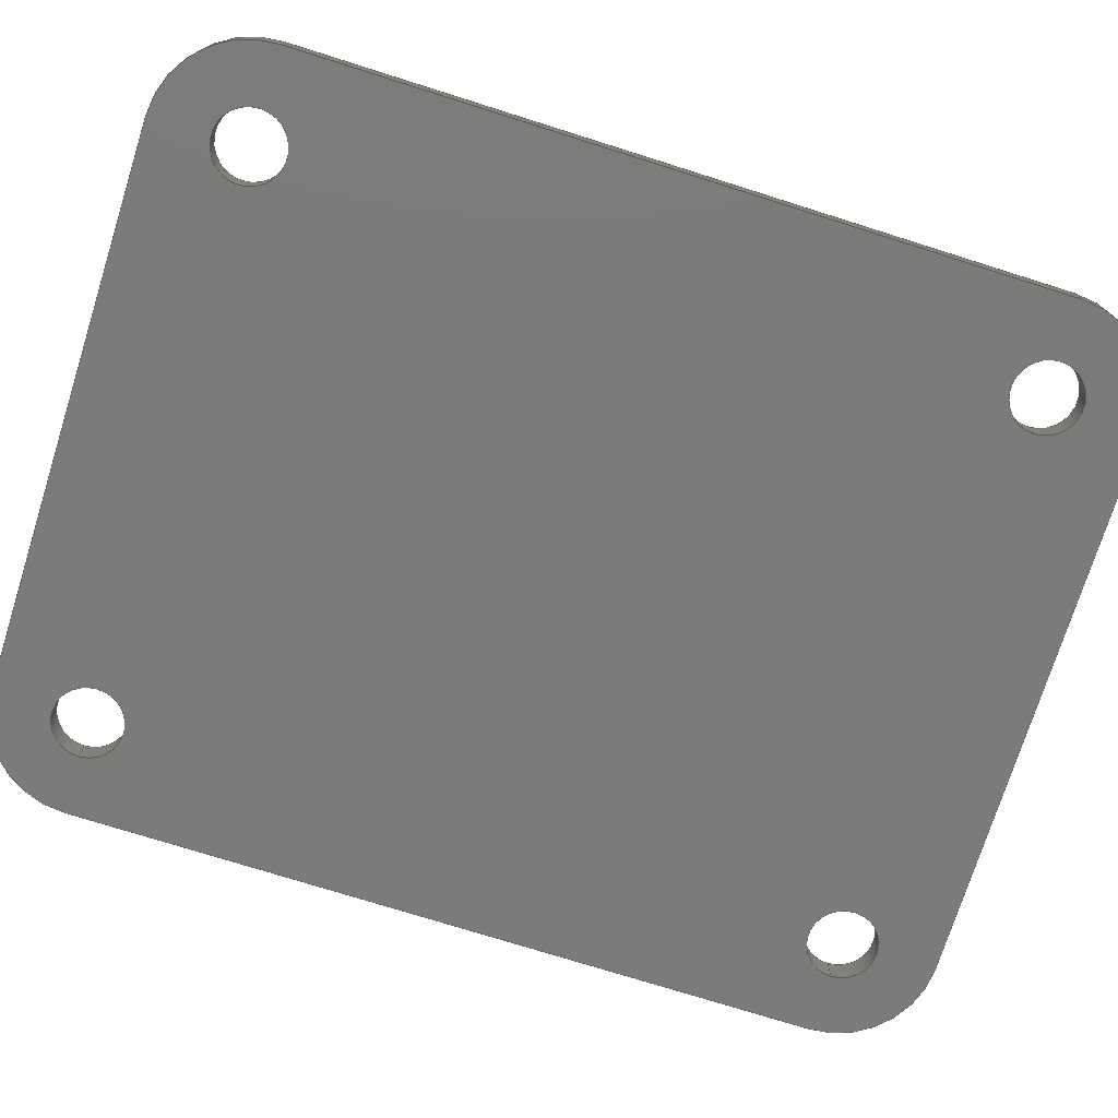
<metadata>
{"format":"step","ext":"step","renderer":"f3d","projection":"perspective","resolution":1024,"background":"white","views":[{"elev":-74.5,"azim":72.5,"up":"+Y"}]}
</metadata>
<code>
ISO-10303-21;
DATA;
#1=MECHANICAL_DESIGN_GEOMETRIC_PRESENTATION_REPRESENTATION('',(#4),#470);
#2=SHAPE_REPRESENTATION_RELATIONSHIP('SRR','None',#477,#3);
#3=ADVANCED_BREP_SHAPE_REPRESENTATION('',(#5),#469);
#4=STYLED_ITEM('',(#486),#5);
#5=MANIFOLD_SOLID_BREP('Body1',#266);
#6=FACE_BOUND('',#47,.T.);
#7=FACE_BOUND('',#48,.T.);
#8=FACE_BOUND('',#49,.T.);
#9=FACE_BOUND('',#50,.T.);
#10=FACE_BOUND('',#52,.T.);
#11=FACE_BOUND('',#53,.T.);
#12=FACE_BOUND('',#54,.T.);
#13=FACE_BOUND('',#55,.T.);
#14=PLANE('',#292);
#15=PLANE('',#296);
#16=PLANE('',#300);
#17=PLANE('',#304);
#18=PLANE('',#308);
#19=PLANE('',#309);
#20=FACE_OUTER_BOUND('',#34,.T.);
#21=FACE_OUTER_BOUND('',#35,.T.);
#22=FACE_OUTER_BOUND('',#36,.T.);
#23=FACE_OUTER_BOUND('',#37,.T.);
#24=FACE_OUTER_BOUND('',#38,.T.);
#25=FACE_OUTER_BOUND('',#39,.T.);
#26=FACE_OUTER_BOUND('',#40,.T.);
#27=FACE_OUTER_BOUND('',#41,.T.);
#28=FACE_OUTER_BOUND('',#42,.T.);
#29=FACE_OUTER_BOUND('',#43,.T.);
#30=FACE_OUTER_BOUND('',#44,.T.);
#31=FACE_OUTER_BOUND('',#45,.T.);
#32=FACE_OUTER_BOUND('',#46,.T.);
#33=FACE_OUTER_BOUND('',#51,.T.);
#34=EDGE_LOOP('',(#172,#173,#174,#175));
#35=EDGE_LOOP('',(#176,#177,#178,#179));
#36=EDGE_LOOP('',(#180,#181,#182,#183));
#37=EDGE_LOOP('',(#184,#185,#186,#187));
#38=EDGE_LOOP('',(#188,#189,#190,#191));
#39=EDGE_LOOP('',(#192,#193,#194,#195));
#40=EDGE_LOOP('',(#196,#197,#198,#199));
#41=EDGE_LOOP('',(#200,#201,#202,#203));
#42=EDGE_LOOP('',(#204,#205,#206,#207));
#43=EDGE_LOOP('',(#208,#209,#210,#211));
#44=EDGE_LOOP('',(#212,#213,#214,#215));
#45=EDGE_LOOP('',(#216,#217,#218,#219));
#46=EDGE_LOOP('',(#220,#221,#222,#223,#224,#225,#226,#227));
#47=EDGE_LOOP('',(#228));
#48=EDGE_LOOP('',(#229));
#49=EDGE_LOOP('',(#230));
#50=EDGE_LOOP('',(#231));
#51=EDGE_LOOP('',(#232,#233,#234,#235,#236,#237,#238,#239));
#52=EDGE_LOOP('',(#240));
#53=EDGE_LOOP('',(#241));
#54=EDGE_LOOP('',(#242));
#55=EDGE_LOOP('',(#243));
#56=LINE('',#397,#76);
#57=LINE('',#403,#77);
#58=LINE('',#409,#78);
#59=LINE('',#415,#79);
#60=LINE('',#420,#80);
#61=LINE('',#422,#81);
#62=LINE('',#424,#82);
#63=LINE('',#425,#83);
#64=LINE('',#431,#84);
#65=LINE('',#434,#85);
#66=LINE('',#436,#86);
#67=LINE('',#437,#87);
#68=LINE('',#443,#88);
#69=LINE('',#446,#89);
#70=LINE('',#448,#90);
#71=LINE('',#449,#91);
#72=LINE('',#455,#92);
#73=LINE('',#458,#93);
#74=LINE('',#460,#94);
#75=LINE('',#461,#95);
#76=VECTOR('',#316,0.2375);
#77=VECTOR('',#323,0.2375);
#78=VECTOR('',#330,0.2375);
#79=VECTOR('',#337,0.2375);
#80=VECTOR('',#342,1);
#81=VECTOR('',#343,1);
#82=VECTOR('',#344,1);
#83=VECTOR('',#345,1);
#84=VECTOR('',#352,1);
#85=VECTOR('',#355,1);
#86=VECTOR('',#356,1);
#87=VECTOR('',#357,1);
#88=VECTOR('',#364,1);
#89=VECTOR('',#367,1);
#90=VECTOR('',#368,1);
#91=VECTOR('',#369,1);
#92=VECTOR('',#376,1);
#93=VECTOR('',#379,1);
#94=VECTOR('',#380,1);
#95=VECTOR('',#381,1);
#96=CIRCLE('',#281,0.2375);
#97=CIRCLE('',#282,0.2375);
#98=CIRCLE('',#284,0.2375);
#99=CIRCLE('',#285,0.2375);
#100=CIRCLE('',#287,0.2375);
#101=CIRCLE('',#288,0.2375);
#102=CIRCLE('',#290,0.2375);
#103=CIRCLE('',#291,0.2375);
#104=CIRCLE('',#294,0.65);
#105=CIRCLE('',#295,0.65);
#106=CIRCLE('',#298,0.65);
#107=CIRCLE('',#299,0.65);
#108=CIRCLE('',#302,0.65);
#109=CIRCLE('',#303,0.65);
#110=CIRCLE('',#306,0.65);
#111=CIRCLE('',#307,0.65);
#112=VERTEX_POINT('',#394);
#113=VERTEX_POINT('',#396);
#114=VERTEX_POINT('',#400);
#115=VERTEX_POINT('',#402);
#116=VERTEX_POINT('',#406);
#117=VERTEX_POINT('',#408);
#118=VERTEX_POINT('',#412);
#119=VERTEX_POINT('',#414);
#120=VERTEX_POINT('',#418);
#121=VERTEX_POINT('',#419);
#122=VERTEX_POINT('',#421);
#123=VERTEX_POINT('',#423);
#124=VERTEX_POINT('',#427);
#125=VERTEX_POINT('',#429);
#126=VERTEX_POINT('',#433);
#127=VERTEX_POINT('',#435);
#128=VERTEX_POINT('',#439);
#129=VERTEX_POINT('',#441);
#130=VERTEX_POINT('',#445);
#131=VERTEX_POINT('',#447);
#132=VERTEX_POINT('',#451);
#133=VERTEX_POINT('',#453);
#134=VERTEX_POINT('',#457);
#135=VERTEX_POINT('',#459);
#136=EDGE_CURVE('',#112,#112,#96,.T.);
#137=EDGE_CURVE('',#112,#113,#56,.T.);
#138=EDGE_CURVE('',#113,#113,#97,.T.);
#139=EDGE_CURVE('',#114,#114,#98,.T.);
#140=EDGE_CURVE('',#114,#115,#57,.T.);
#141=EDGE_CURVE('',#115,#115,#99,.T.);
#142=EDGE_CURVE('',#116,#116,#100,.T.);
#143=EDGE_CURVE('',#116,#117,#58,.T.);
#144=EDGE_CURVE('',#117,#117,#101,.T.);
#145=EDGE_CURVE('',#118,#118,#102,.T.);
#146=EDGE_CURVE('',#118,#119,#59,.T.);
#147=EDGE_CURVE('',#119,#119,#103,.T.);
#148=EDGE_CURVE('',#120,#121,#60,.T.);
#149=EDGE_CURVE('',#121,#122,#61,.T.);
#150=EDGE_CURVE('',#123,#122,#62,.T.);
#151=EDGE_CURVE('',#120,#123,#63,.T.);
#152=EDGE_CURVE('',#124,#120,#104,.T.);
#153=EDGE_CURVE('',#125,#123,#105,.T.);
#154=EDGE_CURVE('',#124,#125,#64,.T.);
#155=EDGE_CURVE('',#126,#124,#65,.T.);
#156=EDGE_CURVE('',#127,#125,#66,.T.);
#157=EDGE_CURVE('',#126,#127,#67,.T.);
#158=EDGE_CURVE('',#128,#126,#106,.T.);
#159=EDGE_CURVE('',#129,#127,#107,.T.);
#160=EDGE_CURVE('',#128,#129,#68,.T.);
#161=EDGE_CURVE('',#130,#128,#69,.T.);
#162=EDGE_CURVE('',#131,#129,#70,.T.);
#163=EDGE_CURVE('',#130,#131,#71,.T.);
#164=EDGE_CURVE('',#132,#130,#108,.T.);
#165=EDGE_CURVE('',#133,#131,#109,.T.);
#166=EDGE_CURVE('',#132,#133,#72,.T.);
#167=EDGE_CURVE('',#134,#132,#73,.T.);
#168=EDGE_CURVE('',#135,#133,#74,.T.);
#169=EDGE_CURVE('',#134,#135,#75,.T.);
#170=EDGE_CURVE('',#121,#134,#110,.T.);
#171=EDGE_CURVE('',#122,#135,#111,.T.);
#172=ORIENTED_EDGE('',*,*,#136,.F.);
#173=ORIENTED_EDGE('',*,*,#137,.T.);
#174=ORIENTED_EDGE('',*,*,#138,.T.);
#175=ORIENTED_EDGE('',*,*,#137,.F.);
#176=ORIENTED_EDGE('',*,*,#139,.F.);
#177=ORIENTED_EDGE('',*,*,#140,.T.);
#178=ORIENTED_EDGE('',*,*,#141,.T.);
#179=ORIENTED_EDGE('',*,*,#140,.F.);
#180=ORIENTED_EDGE('',*,*,#142,.F.);
#181=ORIENTED_EDGE('',*,*,#143,.T.);
#182=ORIENTED_EDGE('',*,*,#144,.T.);
#183=ORIENTED_EDGE('',*,*,#143,.F.);
#184=ORIENTED_EDGE('',*,*,#145,.F.);
#185=ORIENTED_EDGE('',*,*,#146,.T.);
#186=ORIENTED_EDGE('',*,*,#147,.T.);
#187=ORIENTED_EDGE('',*,*,#146,.F.);
#188=ORIENTED_EDGE('',*,*,#148,.T.);
#189=ORIENTED_EDGE('',*,*,#149,.T.);
#190=ORIENTED_EDGE('',*,*,#150,.F.);
#191=ORIENTED_EDGE('',*,*,#151,.F.);
#192=ORIENTED_EDGE('',*,*,#152,.T.);
#193=ORIENTED_EDGE('',*,*,#151,.T.);
#194=ORIENTED_EDGE('',*,*,#153,.F.);
#195=ORIENTED_EDGE('',*,*,#154,.F.);
#196=ORIENTED_EDGE('',*,*,#155,.T.);
#197=ORIENTED_EDGE('',*,*,#154,.T.);
#198=ORIENTED_EDGE('',*,*,#156,.F.);
#199=ORIENTED_EDGE('',*,*,#157,.F.);
#200=ORIENTED_EDGE('',*,*,#158,.T.);
#201=ORIENTED_EDGE('',*,*,#157,.T.);
#202=ORIENTED_EDGE('',*,*,#159,.F.);
#203=ORIENTED_EDGE('',*,*,#160,.F.);
#204=ORIENTED_EDGE('',*,*,#161,.T.);
#205=ORIENTED_EDGE('',*,*,#160,.T.);
#206=ORIENTED_EDGE('',*,*,#162,.F.);
#207=ORIENTED_EDGE('',*,*,#163,.F.);
#208=ORIENTED_EDGE('',*,*,#164,.T.);
#209=ORIENTED_EDGE('',*,*,#163,.T.);
#210=ORIENTED_EDGE('',*,*,#165,.F.);
#211=ORIENTED_EDGE('',*,*,#166,.F.);
#212=ORIENTED_EDGE('',*,*,#167,.T.);
#213=ORIENTED_EDGE('',*,*,#166,.T.);
#214=ORIENTED_EDGE('',*,*,#168,.F.);
#215=ORIENTED_EDGE('',*,*,#169,.F.);
#216=ORIENTED_EDGE('',*,*,#170,.T.);
#217=ORIENTED_EDGE('',*,*,#169,.T.);
#218=ORIENTED_EDGE('',*,*,#171,.F.);
#219=ORIENTED_EDGE('',*,*,#149,.F.);
#220=ORIENTED_EDGE('',*,*,#171,.T.);
#221=ORIENTED_EDGE('',*,*,#168,.T.);
#222=ORIENTED_EDGE('',*,*,#165,.T.);
#223=ORIENTED_EDGE('',*,*,#162,.T.);
#224=ORIENTED_EDGE('',*,*,#159,.T.);
#225=ORIENTED_EDGE('',*,*,#156,.T.);
#226=ORIENTED_EDGE('',*,*,#153,.T.);
#227=ORIENTED_EDGE('',*,*,#150,.T.);
#228=ORIENTED_EDGE('',*,*,#145,.T.);
#229=ORIENTED_EDGE('',*,*,#142,.T.);
#230=ORIENTED_EDGE('',*,*,#139,.T.);
#231=ORIENTED_EDGE('',*,*,#136,.T.);
#232=ORIENTED_EDGE('',*,*,#170,.F.);
#233=ORIENTED_EDGE('',*,*,#148,.F.);
#234=ORIENTED_EDGE('',*,*,#152,.F.);
#235=ORIENTED_EDGE('',*,*,#155,.F.);
#236=ORIENTED_EDGE('',*,*,#158,.F.);
#237=ORIENTED_EDGE('',*,*,#161,.F.);
#238=ORIENTED_EDGE('',*,*,#164,.F.);
#239=ORIENTED_EDGE('',*,*,#167,.F.);
#240=ORIENTED_EDGE('',*,*,#147,.F.);
#241=ORIENTED_EDGE('',*,*,#144,.F.);
#242=ORIENTED_EDGE('',*,*,#141,.F.);
#243=ORIENTED_EDGE('',*,*,#138,.F.);
#244=CYLINDRICAL_SURFACE('',#280,0.2375);
#245=CYLINDRICAL_SURFACE('',#283,0.2375);
#246=CYLINDRICAL_SURFACE('',#286,0.2375);
#247=CYLINDRICAL_SURFACE('',#289,0.2375);
#248=CYLINDRICAL_SURFACE('',#293,0.65);
#249=CYLINDRICAL_SURFACE('',#297,0.65);
#250=CYLINDRICAL_SURFACE('',#301,0.65);
#251=CYLINDRICAL_SURFACE('',#305,0.65);
#252=ADVANCED_FACE('',(#20),#244,.F.);
#253=ADVANCED_FACE('',(#21),#245,.F.);
#254=ADVANCED_FACE('',(#22),#246,.F.);
#255=ADVANCED_FACE('',(#23),#247,.F.);
#256=ADVANCED_FACE('',(#24),#14,.T.);
#257=ADVANCED_FACE('',(#25),#248,.T.);
#258=ADVANCED_FACE('',(#26),#15,.T.);
#259=ADVANCED_FACE('',(#27),#249,.T.);
#260=ADVANCED_FACE('',(#28),#16,.T.);
#261=ADVANCED_FACE('',(#29),#250,.T.);
#262=ADVANCED_FACE('',(#30),#17,.T.);
#263=ADVANCED_FACE('',(#31),#251,.T.);
#264=ADVANCED_FACE('',(#32,#6,#7,#8,#9),#18,.T.);
#265=ADVANCED_FACE('',(#33,#10,#11,#12,#13),#19,.F.);
#266=CLOSED_SHELL('',(#252,#253,#254,#255,#256,#257,#258,#259,#260,#261,
#262,#263,#264,#265));
#267=DERIVED_UNIT_ELEMENT(#269,1);
#268=DERIVED_UNIT_ELEMENT(#472,3);
#269=(
MASS_UNIT()
NAMED_UNIT(*)
SI_UNIT(.KILO.,.GRAM.)
);
#270=DERIVED_UNIT((#267,#268));
#271=MEASURE_REPRESENTATION_ITEM('density measure',
POSITIVE_RATIO_MEASURE(7850),#270);
#272=PROPERTY_DEFINITION_REPRESENTATION(#277,#274);
#273=PROPERTY_DEFINITION_REPRESENTATION(#278,#275);
#274=REPRESENTATION('material name',(#276),#469);
#275=REPRESENTATION('density',(#271),#469);
#276=DESCRIPTIVE_REPRESENTATION_ITEM('Steel','Steel');
#277=PROPERTY_DEFINITION('material property','material name',#479);
#278=PROPERTY_DEFINITION('material property','density of part',#479);
#279=AXIS2_PLACEMENT_3D('placement',#392,#310,#311);
#280=AXIS2_PLACEMENT_3D('',#393,#312,#313);
#281=AXIS2_PLACEMENT_3D('',#395,#314,#315);
#282=AXIS2_PLACEMENT_3D('',#398,#317,#318);
#283=AXIS2_PLACEMENT_3D('',#399,#319,#320);
#284=AXIS2_PLACEMENT_3D('',#401,#321,#322);
#285=AXIS2_PLACEMENT_3D('',#404,#324,#325);
#286=AXIS2_PLACEMENT_3D('',#405,#326,#327);
#287=AXIS2_PLACEMENT_3D('',#407,#328,#329);
#288=AXIS2_PLACEMENT_3D('',#410,#331,#332);
#289=AXIS2_PLACEMENT_3D('',#411,#333,#334);
#290=AXIS2_PLACEMENT_3D('',#413,#335,#336);
#291=AXIS2_PLACEMENT_3D('',#416,#338,#339);
#292=AXIS2_PLACEMENT_3D('',#417,#340,#341);
#293=AXIS2_PLACEMENT_3D('',#426,#346,#347);
#294=AXIS2_PLACEMENT_3D('',#428,#348,#349);
#295=AXIS2_PLACEMENT_3D('',#430,#350,#351);
#296=AXIS2_PLACEMENT_3D('',#432,#353,#354);
#297=AXIS2_PLACEMENT_3D('',#438,#358,#359);
#298=AXIS2_PLACEMENT_3D('',#440,#360,#361);
#299=AXIS2_PLACEMENT_3D('',#442,#362,#363);
#300=AXIS2_PLACEMENT_3D('',#444,#365,#366);
#301=AXIS2_PLACEMENT_3D('',#450,#370,#371);
#302=AXIS2_PLACEMENT_3D('',#452,#372,#373);
#303=AXIS2_PLACEMENT_3D('',#454,#374,#375);
#304=AXIS2_PLACEMENT_3D('',#456,#377,#378);
#305=AXIS2_PLACEMENT_3D('',#462,#382,#383);
#306=AXIS2_PLACEMENT_3D('',#463,#384,#385);
#307=AXIS2_PLACEMENT_3D('',#464,#386,#387);
#308=AXIS2_PLACEMENT_3D('',#465,#388,#389);
#309=AXIS2_PLACEMENT_3D('',#466,#390,#391);
#310=DIRECTION('axis',(0,0,1));
#311=DIRECTION('refdir',(1,0,0));
#312=DIRECTION('center_axis',(0,1,0));
#313=DIRECTION('ref_axis',(1,0,0));
#314=DIRECTION('center_axis',(0,-1,0));
#315=DIRECTION('ref_axis',(1,0,0));
#316=DIRECTION('',(0,-1,0));
#317=DIRECTION('center_axis',(0,-1,0));
#318=DIRECTION('ref_axis',(1,0,0));
#319=DIRECTION('center_axis',(0,1,0));
#320=DIRECTION('ref_axis',(1,0,0));
#321=DIRECTION('center_axis',(0,-1,0));
#322=DIRECTION('ref_axis',(1,0,0));
#323=DIRECTION('',(0,-1,0));
#324=DIRECTION('center_axis',(0,-1,0));
#325=DIRECTION('ref_axis',(1,0,0));
#326=DIRECTION('center_axis',(0,1,0));
#327=DIRECTION('ref_axis',(1,0,0));
#328=DIRECTION('center_axis',(0,-1,0));
#329=DIRECTION('ref_axis',(1,0,0));
#330=DIRECTION('',(0,-1,0));
#331=DIRECTION('center_axis',(0,-1,0));
#332=DIRECTION('ref_axis',(1,0,0));
#333=DIRECTION('center_axis',(0,1,0));
#334=DIRECTION('ref_axis',(1,0,0));
#335=DIRECTION('center_axis',(0,-1,0));
#336=DIRECTION('ref_axis',(1,0,0));
#337=DIRECTION('',(0,-1,0));
#338=DIRECTION('center_axis',(0,-1,0));
#339=DIRECTION('ref_axis',(1,0,0));
#340=DIRECTION('center_axis',(-1,0,-8.794e-17));
#341=DIRECTION('ref_axis',(-8.794e-17,0,1));
#342=DIRECTION('',(-8.794e-17,0,1));
#343=DIRECTION('',(0,1,0));
#344=DIRECTION('',(-8.794e-17,0,1));
#345=DIRECTION('',(0,1,0));
#346=DIRECTION('center_axis',(0,1,0));
#347=DIRECTION('ref_axis',(0,0,-1));
#348=DIRECTION('center_axis',(0,1,0));
#349=DIRECTION('ref_axis',(0,0,-1));
#350=DIRECTION('center_axis',(0,1,0));
#351=DIRECTION('ref_axis',(0,0,-1));
#352=DIRECTION('',(0,1,0));
#353=DIRECTION('center_axis',(0,0,-1));
#354=DIRECTION('ref_axis',(-1,0,0));
#355=DIRECTION('',(-1,0,0));
#356=DIRECTION('',(-1,0,0));
#357=DIRECTION('',(0,1,0));
#358=DIRECTION('center_axis',(0,1,0));
#359=DIRECTION('ref_axis',(1,0,0));
#360=DIRECTION('center_axis',(0,1,0));
#361=DIRECTION('ref_axis',(1,0,0));
#362=DIRECTION('center_axis',(0,1,0));
#363=DIRECTION('ref_axis',(1,0,0));
#364=DIRECTION('',(0,1,0));
#365=DIRECTION('center_axis',(1,0,0));
#366=DIRECTION('ref_axis',(0,0,-1));
#367=DIRECTION('',(0,0,-1));
#368=DIRECTION('',(0,0,-1));
#369=DIRECTION('',(0,1,0));
#370=DIRECTION('center_axis',(0,1,0));
#371=DIRECTION('ref_axis',(0,0,1));
#372=DIRECTION('center_axis',(0,1,0));
#373=DIRECTION('ref_axis',(0,0,1));
#374=DIRECTION('center_axis',(0,1,0));
#375=DIRECTION('ref_axis',(0,0,1));
#376=DIRECTION('',(0,1,0));
#377=DIRECTION('center_axis',(0,0,1));
#378=DIRECTION('ref_axis',(1,0,0));
#379=DIRECTION('',(1,0,0));
#380=DIRECTION('',(1,0,0));
#381=DIRECTION('',(0,1,0));
#382=DIRECTION('center_axis',(0,1,0));
#383=DIRECTION('ref_axis',(-1,0,2.733e-15));
#384=DIRECTION('center_axis',(0,1,0));
#385=DIRECTION('ref_axis',(-1,0,2.733e-15));
#386=DIRECTION('center_axis',(0,1,0));
#387=DIRECTION('ref_axis',(-1,0,2.733e-15));
#388=DIRECTION('center_axis',(0,1,0));
#389=DIRECTION('ref_axis',(1,0,0));
#390=DIRECTION('center_axis',(0,1,0));
#391=DIRECTION('ref_axis',(1,0,0));
#392=CARTESIAN_POINT('',(0,0,0));
#393=CARTESIAN_POINT('Origin',(-1.905,0,-2.54));
#394=CARTESIAN_POINT('',(-2.143,0.2,-2.54));
#395=CARTESIAN_POINT('Origin',(-1.905,0.2,-2.54));
#396=CARTESIAN_POINT('',(-2.143,0,-2.54));
#397=CARTESIAN_POINT('',(-2.143,0,-2.54));
#398=CARTESIAN_POINT('Origin',(-1.905,0,-2.54));
#399=CARTESIAN_POINT('Origin',(1.905,0,-2.54));
#400=CARTESIAN_POINT('',(1.667,0.2,-2.54));
#401=CARTESIAN_POINT('Origin',(1.905,0.2,-2.54));
#402=CARTESIAN_POINT('',(1.667,0,-2.54));
#403=CARTESIAN_POINT('',(1.667,0,-2.54));
#404=CARTESIAN_POINT('Origin',(1.905,0,-2.54));
#405=CARTESIAN_POINT('Origin',(-1.905,0,2.54));
#406=CARTESIAN_POINT('',(-2.143,0.2,2.54));
#407=CARTESIAN_POINT('Origin',(-1.905,0.2,2.54));
#408=CARTESIAN_POINT('',(-2.143,0,2.54));
#409=CARTESIAN_POINT('',(-2.143,0,2.54));
#410=CARTESIAN_POINT('Origin',(-1.905,0,2.54));
#411=CARTESIAN_POINT('Origin',(1.905,0,2.54));
#412=CARTESIAN_POINT('',(1.667,0.2,2.54));
#413=CARTESIAN_POINT('Origin',(1.905,0.2,2.54));
#414=CARTESIAN_POINT('',(1.667,0,2.54));
#415=CARTESIAN_POINT('',(1.667,0,2.54));
#416=CARTESIAN_POINT('Origin',(1.905,0,2.54));
#417=CARTESIAN_POINT('Origin',(-2.54,0,-2.525));
#418=CARTESIAN_POINT('',(-2.54,0,-2.525));
#419=CARTESIAN_POINT('',(-2.54,0,2.525));
#420=CARTESIAN_POINT('',(-2.54,0,-2.525));
#421=CARTESIAN_POINT('',(-2.54,0.2,2.525));
#422=CARTESIAN_POINT('',(-2.54,0,2.525));
#423=CARTESIAN_POINT('',(-2.54,0.2,-2.525));
#424=CARTESIAN_POINT('',(-2.54,0.2,-2.525));
#425=CARTESIAN_POINT('',(-2.54,0,-2.525));
#426=CARTESIAN_POINT('Origin',(-1.89,0,-2.525));
#427=CARTESIAN_POINT('',(-1.89,0,-3.175));
#428=CARTESIAN_POINT('Origin',(-1.89,0,-2.525));
#429=CARTESIAN_POINT('',(-1.89,0.2,-3.175));
#430=CARTESIAN_POINT('Origin',(-1.89,0.2,-2.525));
#431=CARTESIAN_POINT('',(-1.89,0,-3.175));
#432=CARTESIAN_POINT('Origin',(1.89,0,-3.175));
#433=CARTESIAN_POINT('',(1.89,0,-3.175));
#434=CARTESIAN_POINT('',(1.89,0,-3.175));
#435=CARTESIAN_POINT('',(1.89,0.2,-3.175));
#436=CARTESIAN_POINT('',(1.89,0.2,-3.175));
#437=CARTESIAN_POINT('',(1.89,0,-3.175));
#438=CARTESIAN_POINT('Origin',(1.89,0,-2.525));
#439=CARTESIAN_POINT('',(2.54,0,-2.525));
#440=CARTESIAN_POINT('Origin',(1.89,0,-2.525));
#441=CARTESIAN_POINT('',(2.54,0.2,-2.525));
#442=CARTESIAN_POINT('Origin',(1.89,0.2,-2.525));
#443=CARTESIAN_POINT('',(2.54,0,-2.525));
#444=CARTESIAN_POINT('Origin',(2.54,0,2.525));
#445=CARTESIAN_POINT('',(2.54,0,2.525));
#446=CARTESIAN_POINT('',(2.54,0,2.525));
#447=CARTESIAN_POINT('',(2.54,0.2,2.525));
#448=CARTESIAN_POINT('',(2.54,0.2,2.525));
#449=CARTESIAN_POINT('',(2.54,0,2.525));
#450=CARTESIAN_POINT('Origin',(1.89,0,2.525));
#451=CARTESIAN_POINT('',(1.89,0,3.175));
#452=CARTESIAN_POINT('Origin',(1.89,0,2.525));
#453=CARTESIAN_POINT('',(1.89,0.2,3.175));
#454=CARTESIAN_POINT('Origin',(1.89,0.2,2.525));
#455=CARTESIAN_POINT('',(1.89,0,3.175));
#456=CARTESIAN_POINT('Origin',(-1.89,0,3.175));
#457=CARTESIAN_POINT('',(-1.89,0,3.175));
#458=CARTESIAN_POINT('',(-1.89,0,3.175));
#459=CARTESIAN_POINT('',(-1.89,0.2,3.175));
#460=CARTESIAN_POINT('',(-1.89,0.2,3.175));
#461=CARTESIAN_POINT('',(-1.89,0,3.175));
#462=CARTESIAN_POINT('Origin',(-1.89,0,2.525));
#463=CARTESIAN_POINT('Origin',(-1.89,0,2.525));
#464=CARTESIAN_POINT('Origin',(-1.89,0.2,2.525));
#465=CARTESIAN_POINT('Origin',(-4.441e-16,0.2,0));
#466=CARTESIAN_POINT('Origin',(-4.441e-16,0,0));
#467=UNCERTAINTY_MEASURE_WITH_UNIT(LENGTH_MEASURE(0.001),#471,
'DISTANCE_ACCURACY_VALUE',
'Maximum model space distance between geometric entities at asserted c
onnectivities');
#468=UNCERTAINTY_MEASURE_WITH_UNIT(LENGTH_MEASURE(0.001),#471,
'DISTANCE_ACCURACY_VALUE',
'Maximum model space distance between geometric entities at asserted c
onnectivities');
#469=(
GEOMETRIC_REPRESENTATION_CONTEXT(3)
GLOBAL_UNCERTAINTY_ASSIGNED_CONTEXT((#467))
GLOBAL_UNIT_ASSIGNED_CONTEXT((#471,#473,#474))
REPRESENTATION_CONTEXT('','3D')
);
#470=(
GEOMETRIC_REPRESENTATION_CONTEXT(3)
GLOBAL_UNCERTAINTY_ASSIGNED_CONTEXT((#468))
GLOBAL_UNIT_ASSIGNED_CONTEXT((#471,#473,#474))
REPRESENTATION_CONTEXT('','3D')
);
#471=(
LENGTH_UNIT()
NAMED_UNIT(*)
SI_UNIT(.CENTI.,.METRE.)
);
#472=(
LENGTH_UNIT()
NAMED_UNIT(*)
SI_UNIT($,.METRE.)
);
#473=(
NAMED_UNIT(*)
PLANE_ANGLE_UNIT()
SI_UNIT($,.RADIAN.)
);
#474=(
NAMED_UNIT(*)
SI_UNIT($,.STERADIAN.)
SOLID_ANGLE_UNIT()
);
#475=SHAPE_DEFINITION_REPRESENTATION(#476,#477);
#476=PRODUCT_DEFINITION_SHAPE('',$,#479);
#477=SHAPE_REPRESENTATION('',(#279),#469);
#478=PRODUCT_DEFINITION_CONTEXT('part definition',#483,'design');
#479=PRODUCT_DEFINITION('Untitled','Untitled',#480,#478);
#480=PRODUCT_DEFINITION_FORMATION('',$,#485);
#481=PRODUCT_RELATED_PRODUCT_CATEGORY('Untitled','Untitled',(#485));
#482=APPLICATION_PROTOCOL_DEFINITION('international standard',
'automotive_design',2009,#483);
#483=APPLICATION_CONTEXT(
'Core Data for Automotive Mechanical Design Process');
#484=PRODUCT_CONTEXT('part definition',#483,'mechanical');
#485=PRODUCT('Untitled','Untitled',$,(#484));
#486=PRESENTATION_STYLE_ASSIGNMENT((#487));
#487=SURFACE_STYLE_USAGE(.BOTH.,#488);
#488=SURFACE_SIDE_STYLE('',(#489));
#489=SURFACE_STYLE_FILL_AREA(#490);
#490=FILL_AREA_STYLE('Steel - Satin',(#491));
#491=FILL_AREA_STYLE_COLOUR('Steel - Satin',#492);
#492=COLOUR_RGB('Steel - Satin',0.6275,0.6275,0.6275);
ENDSEC;
END-ISO-10303-21;

</code>
